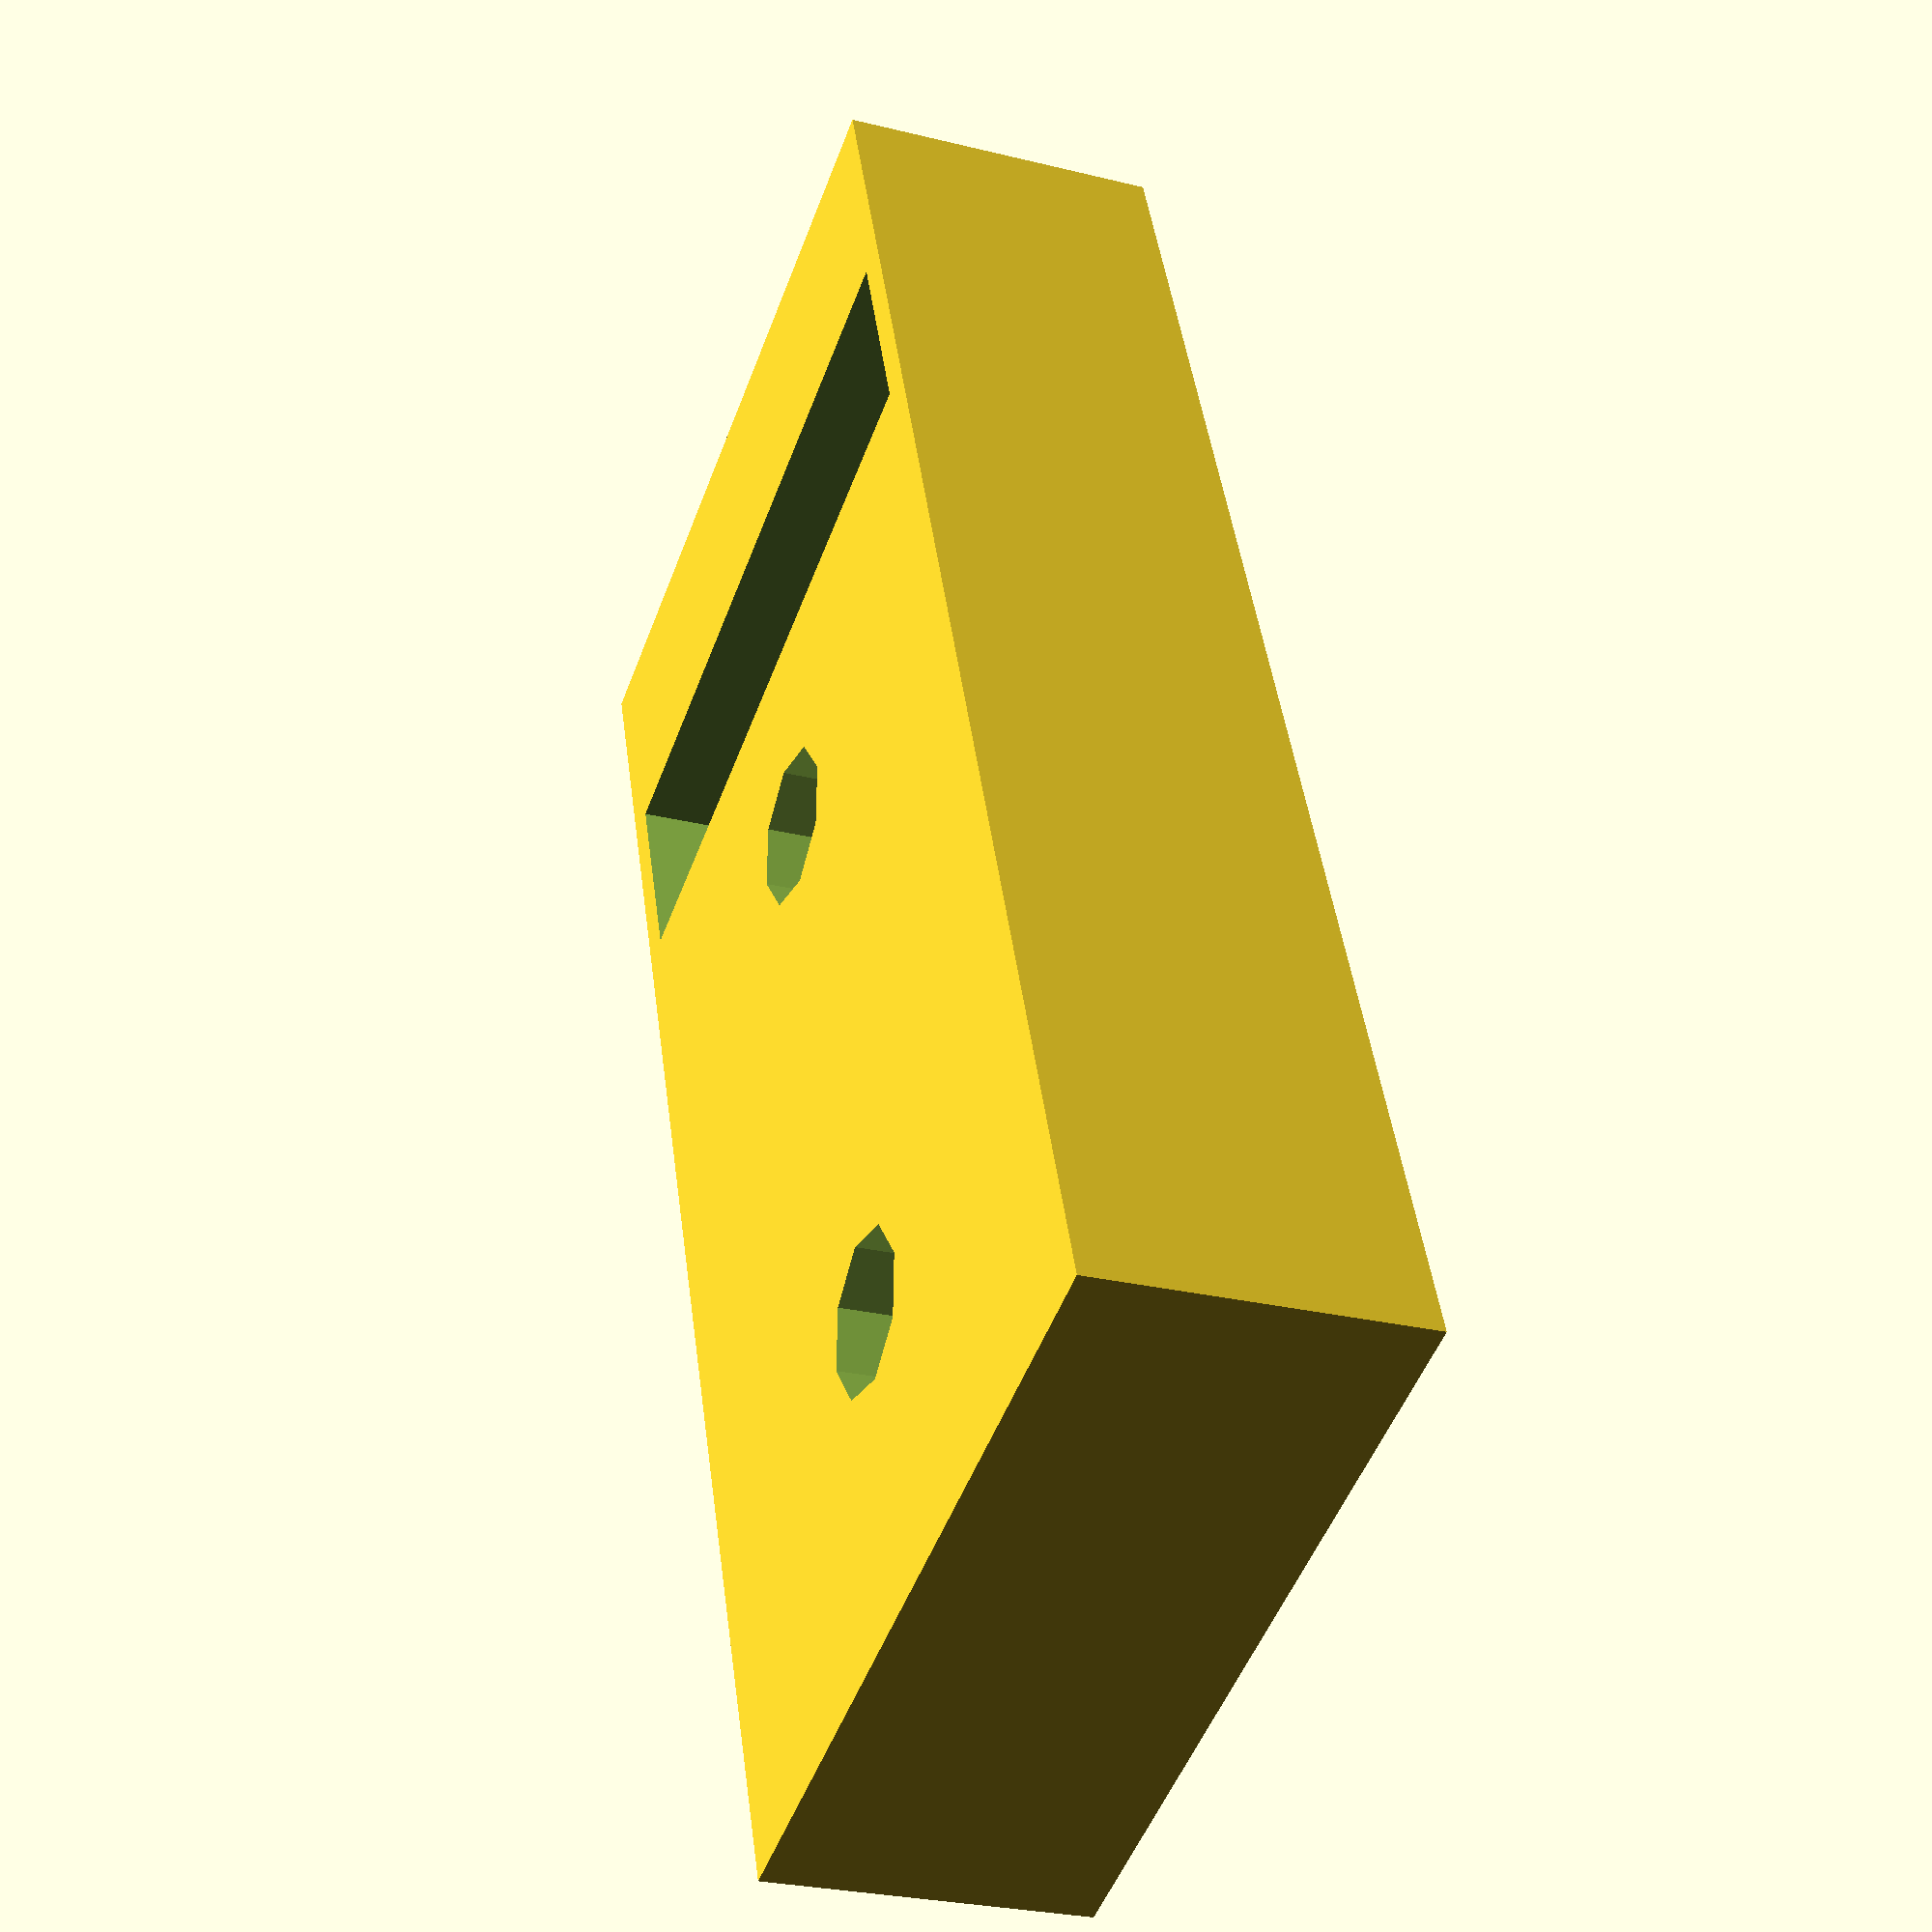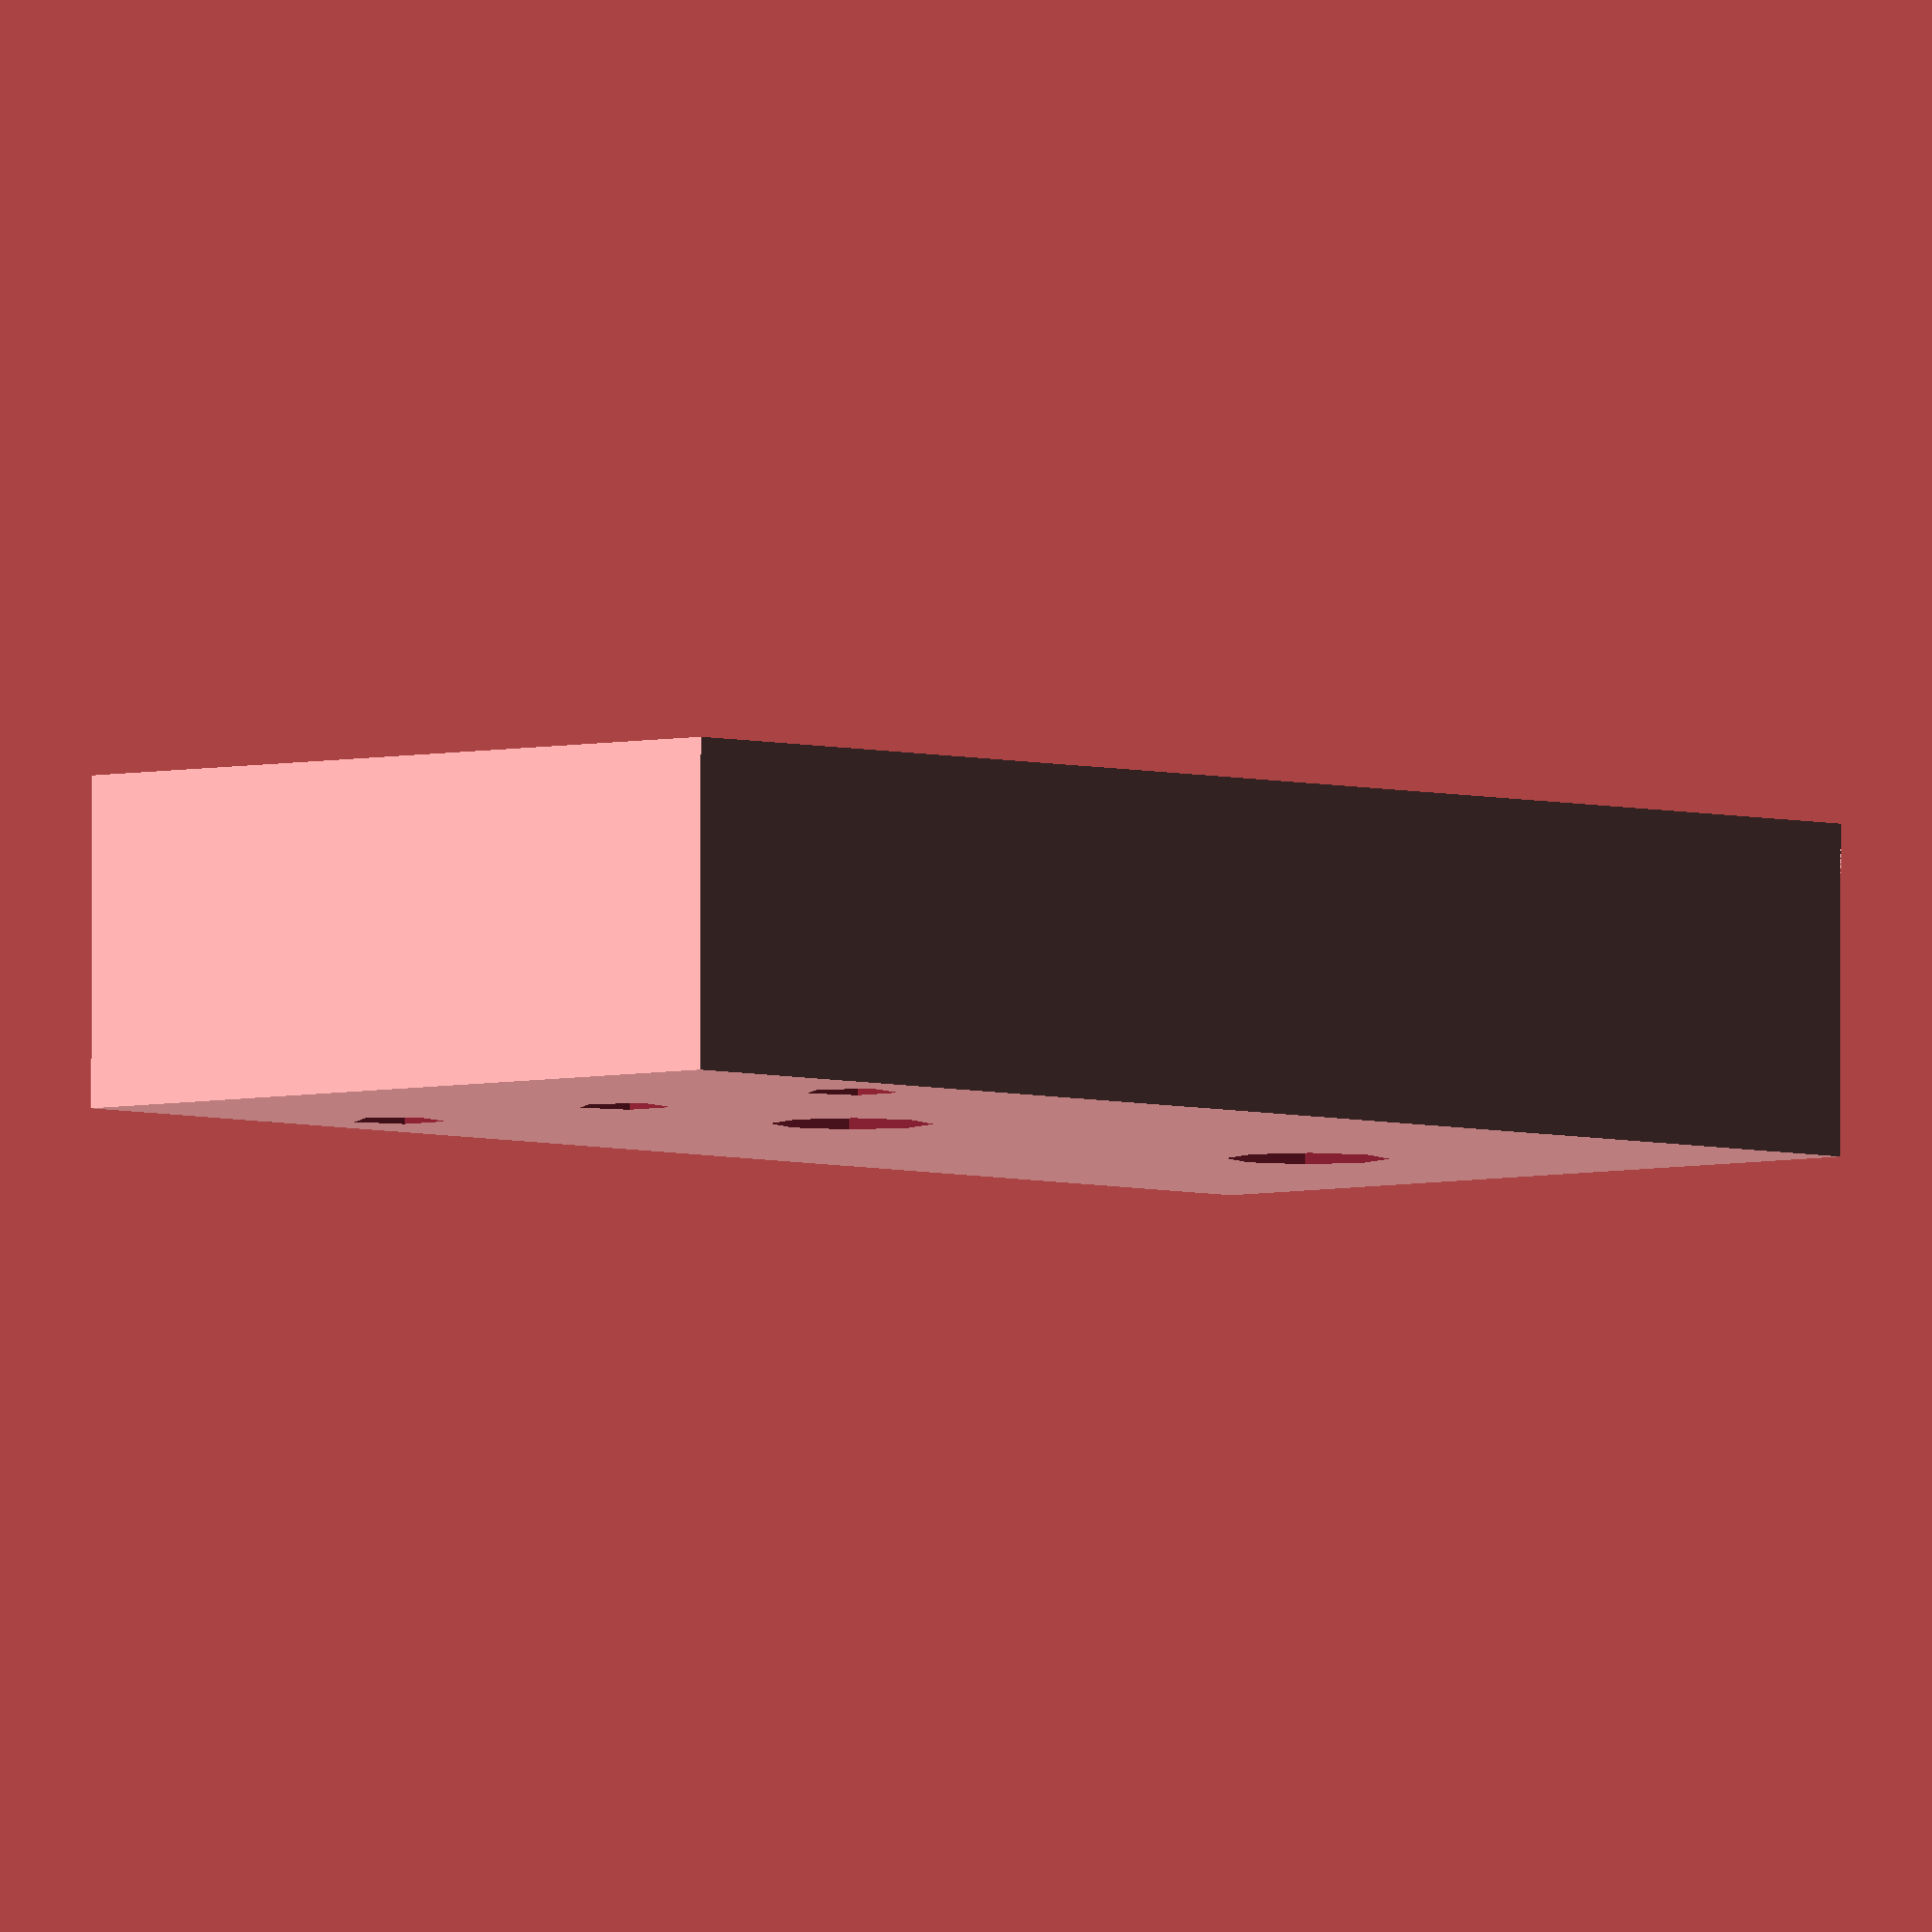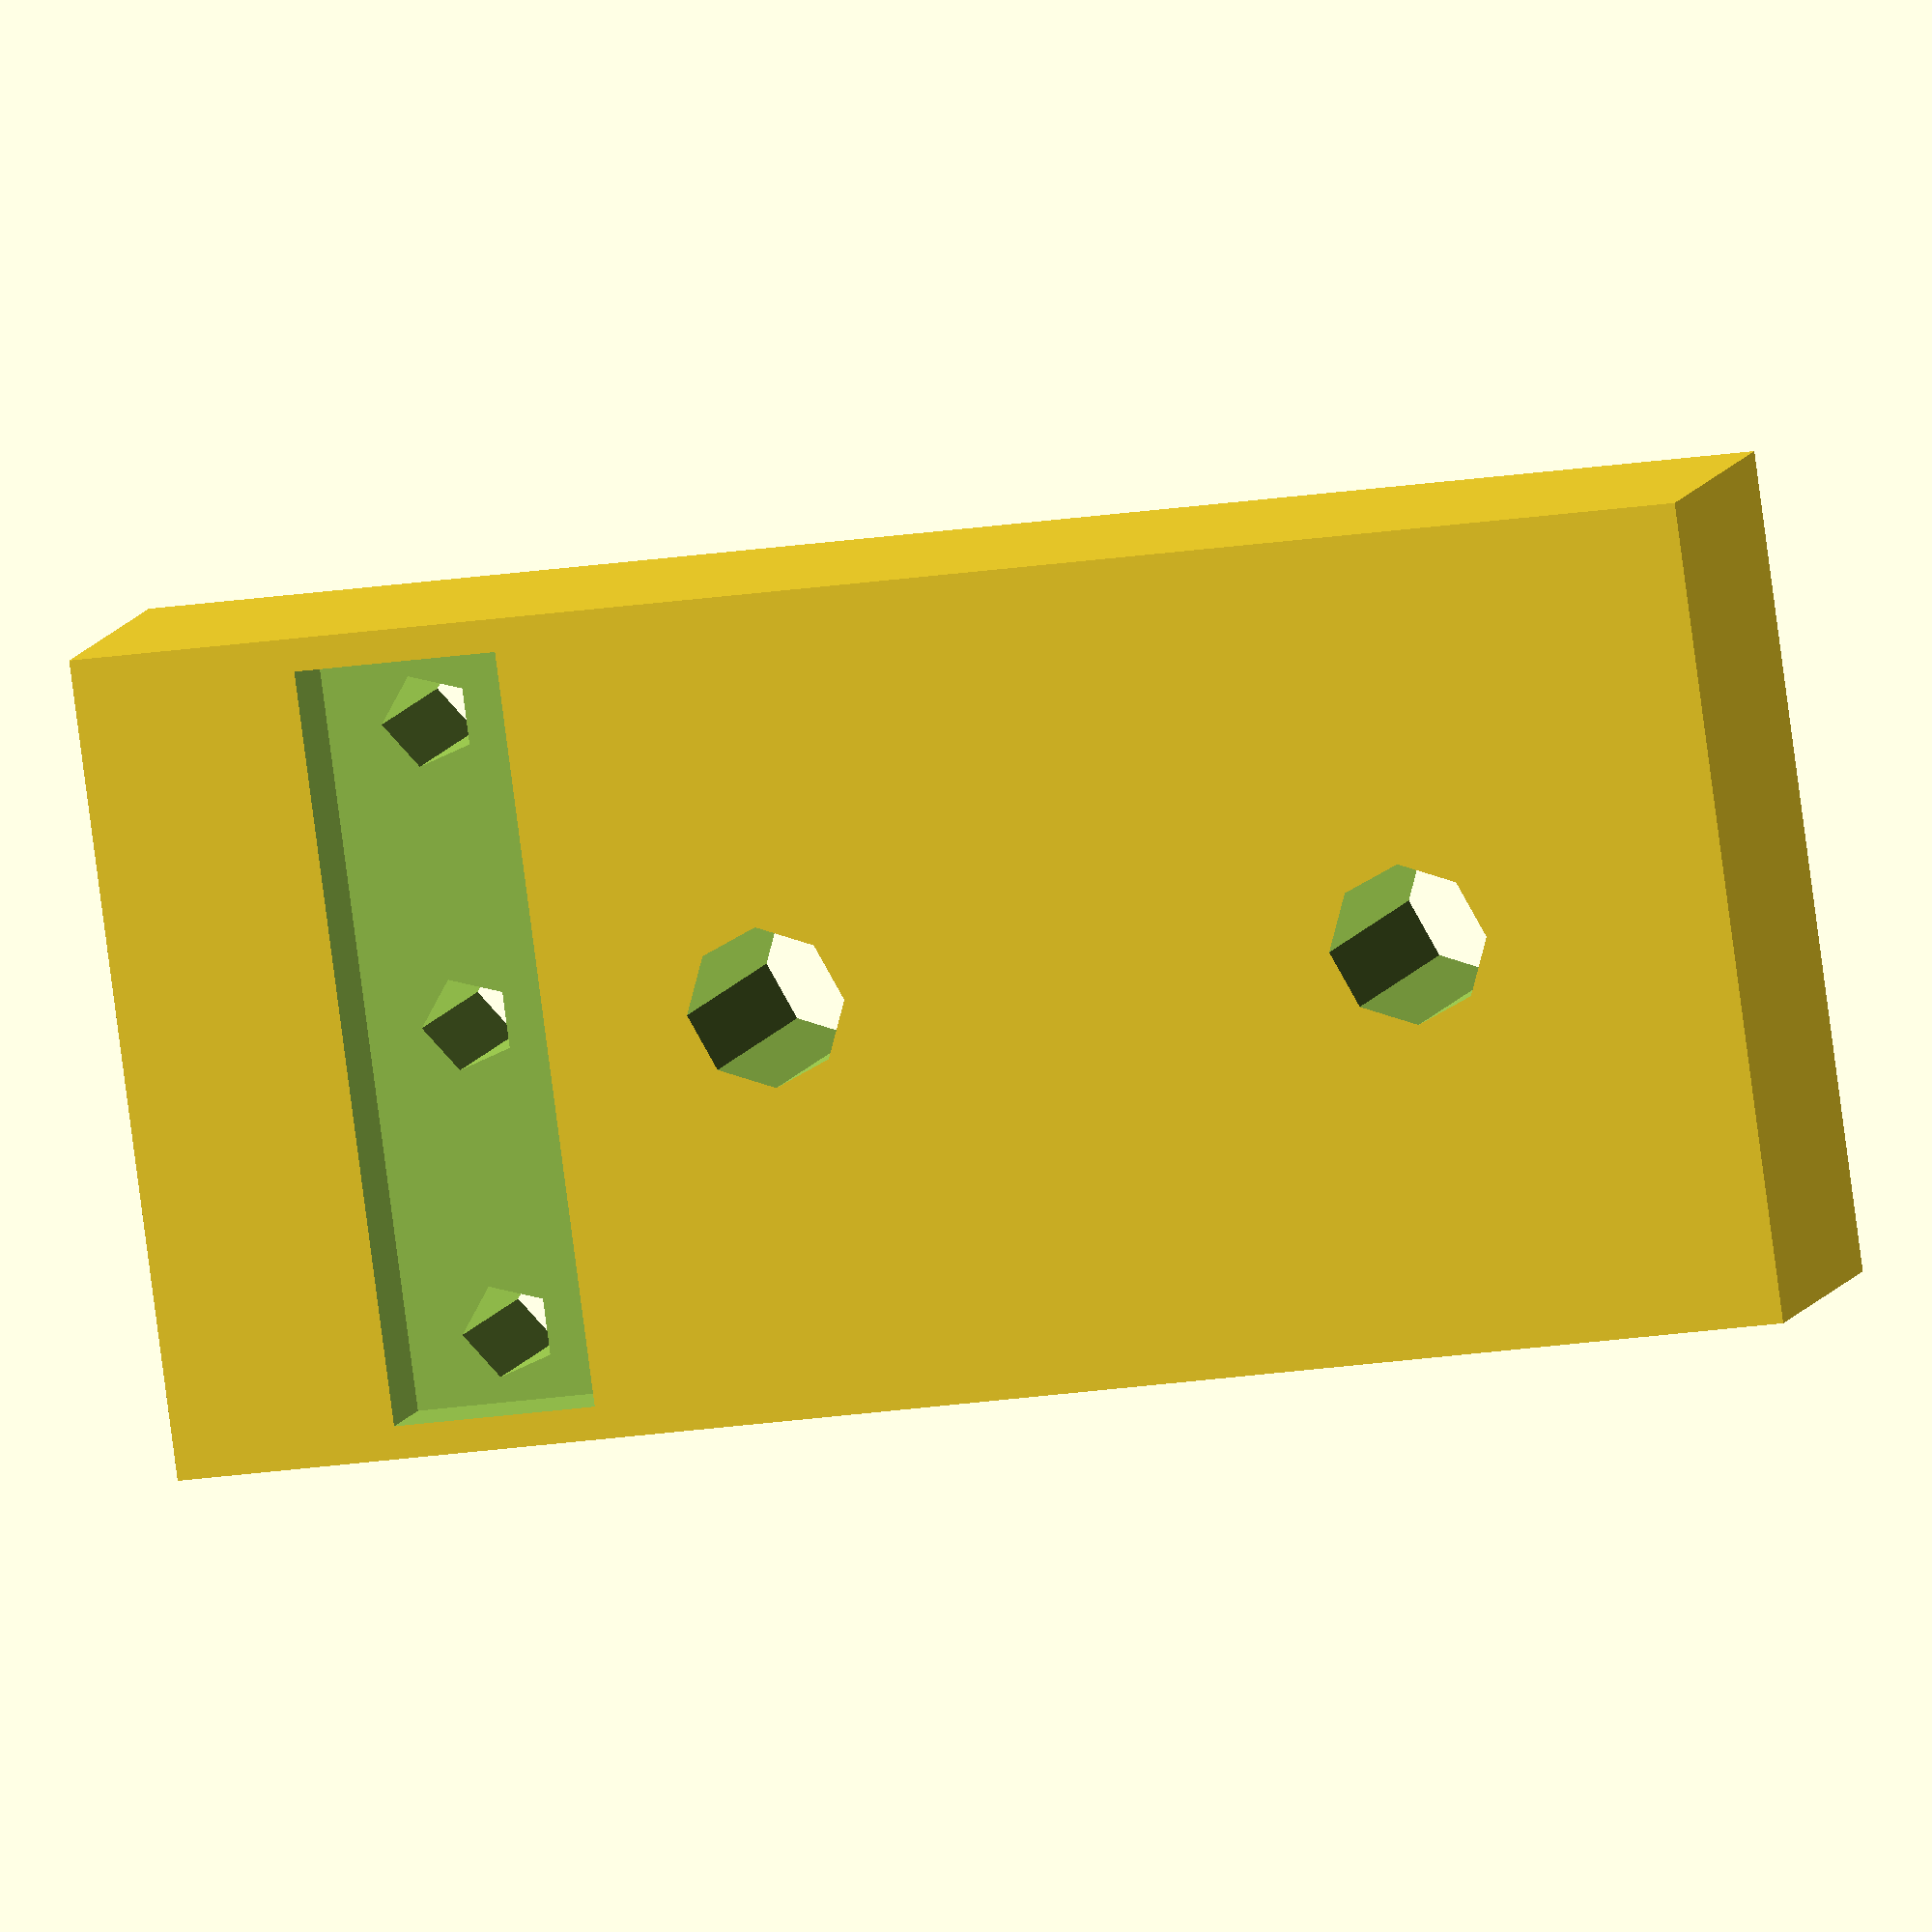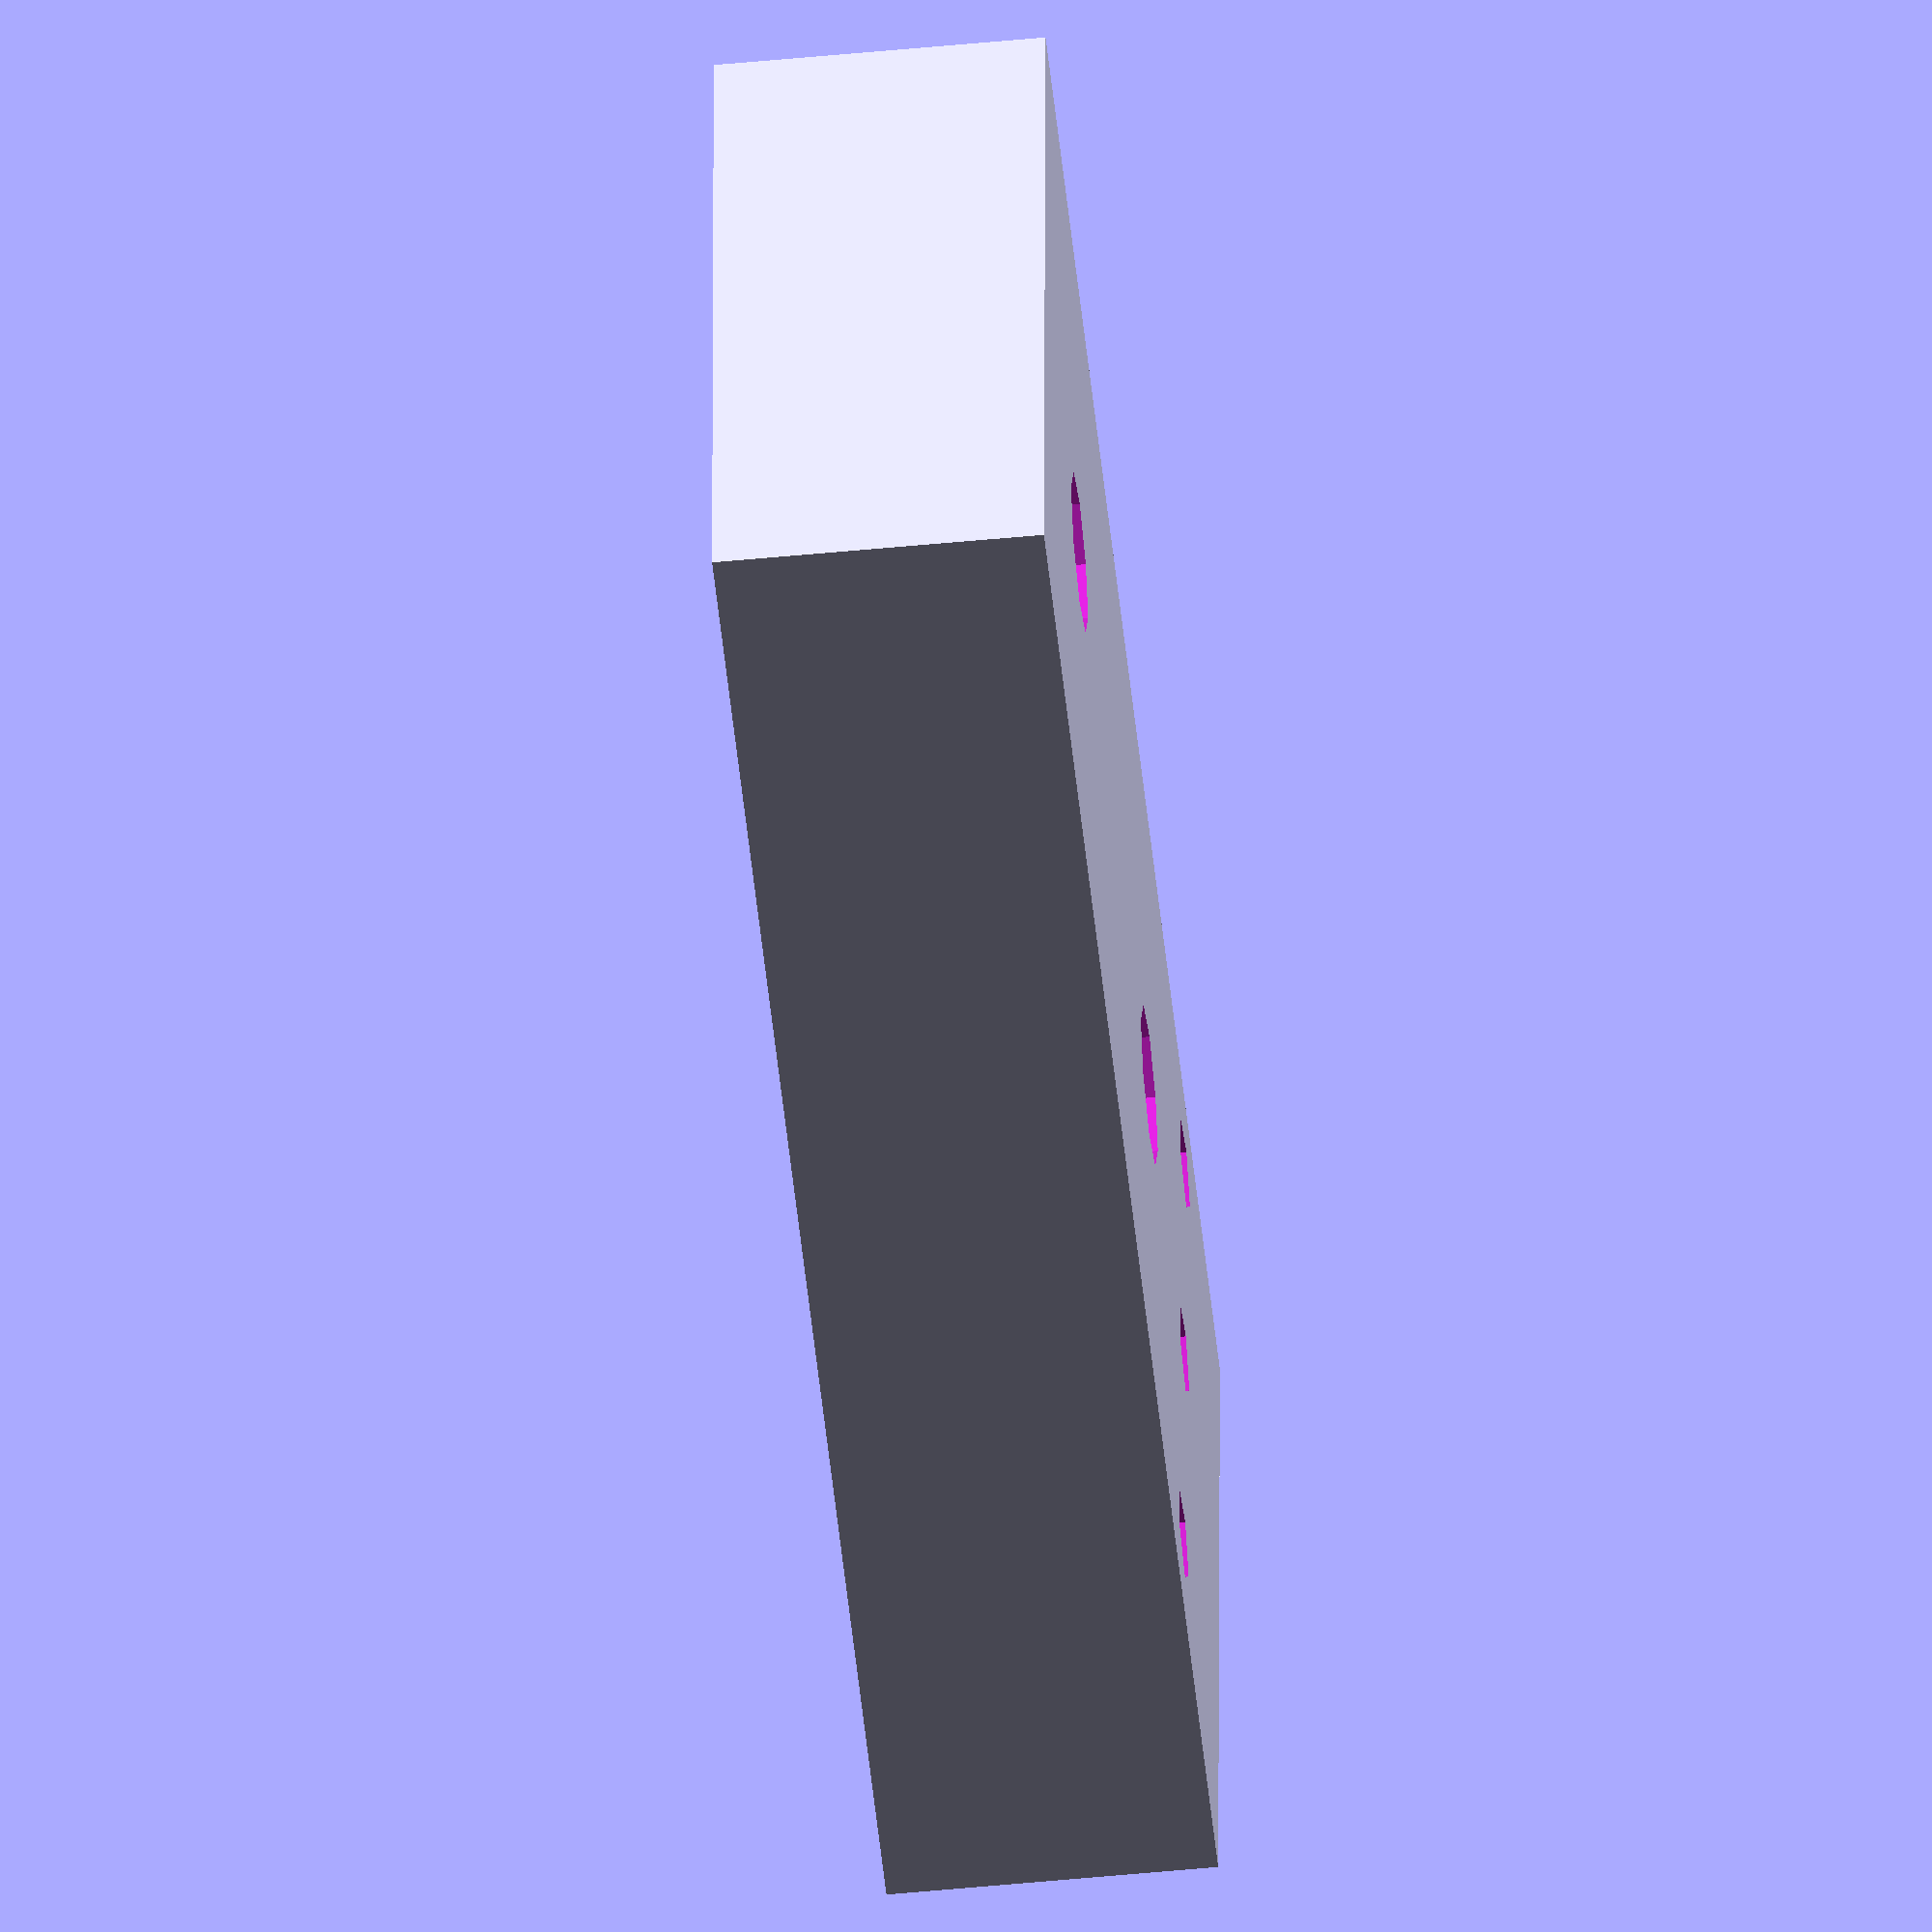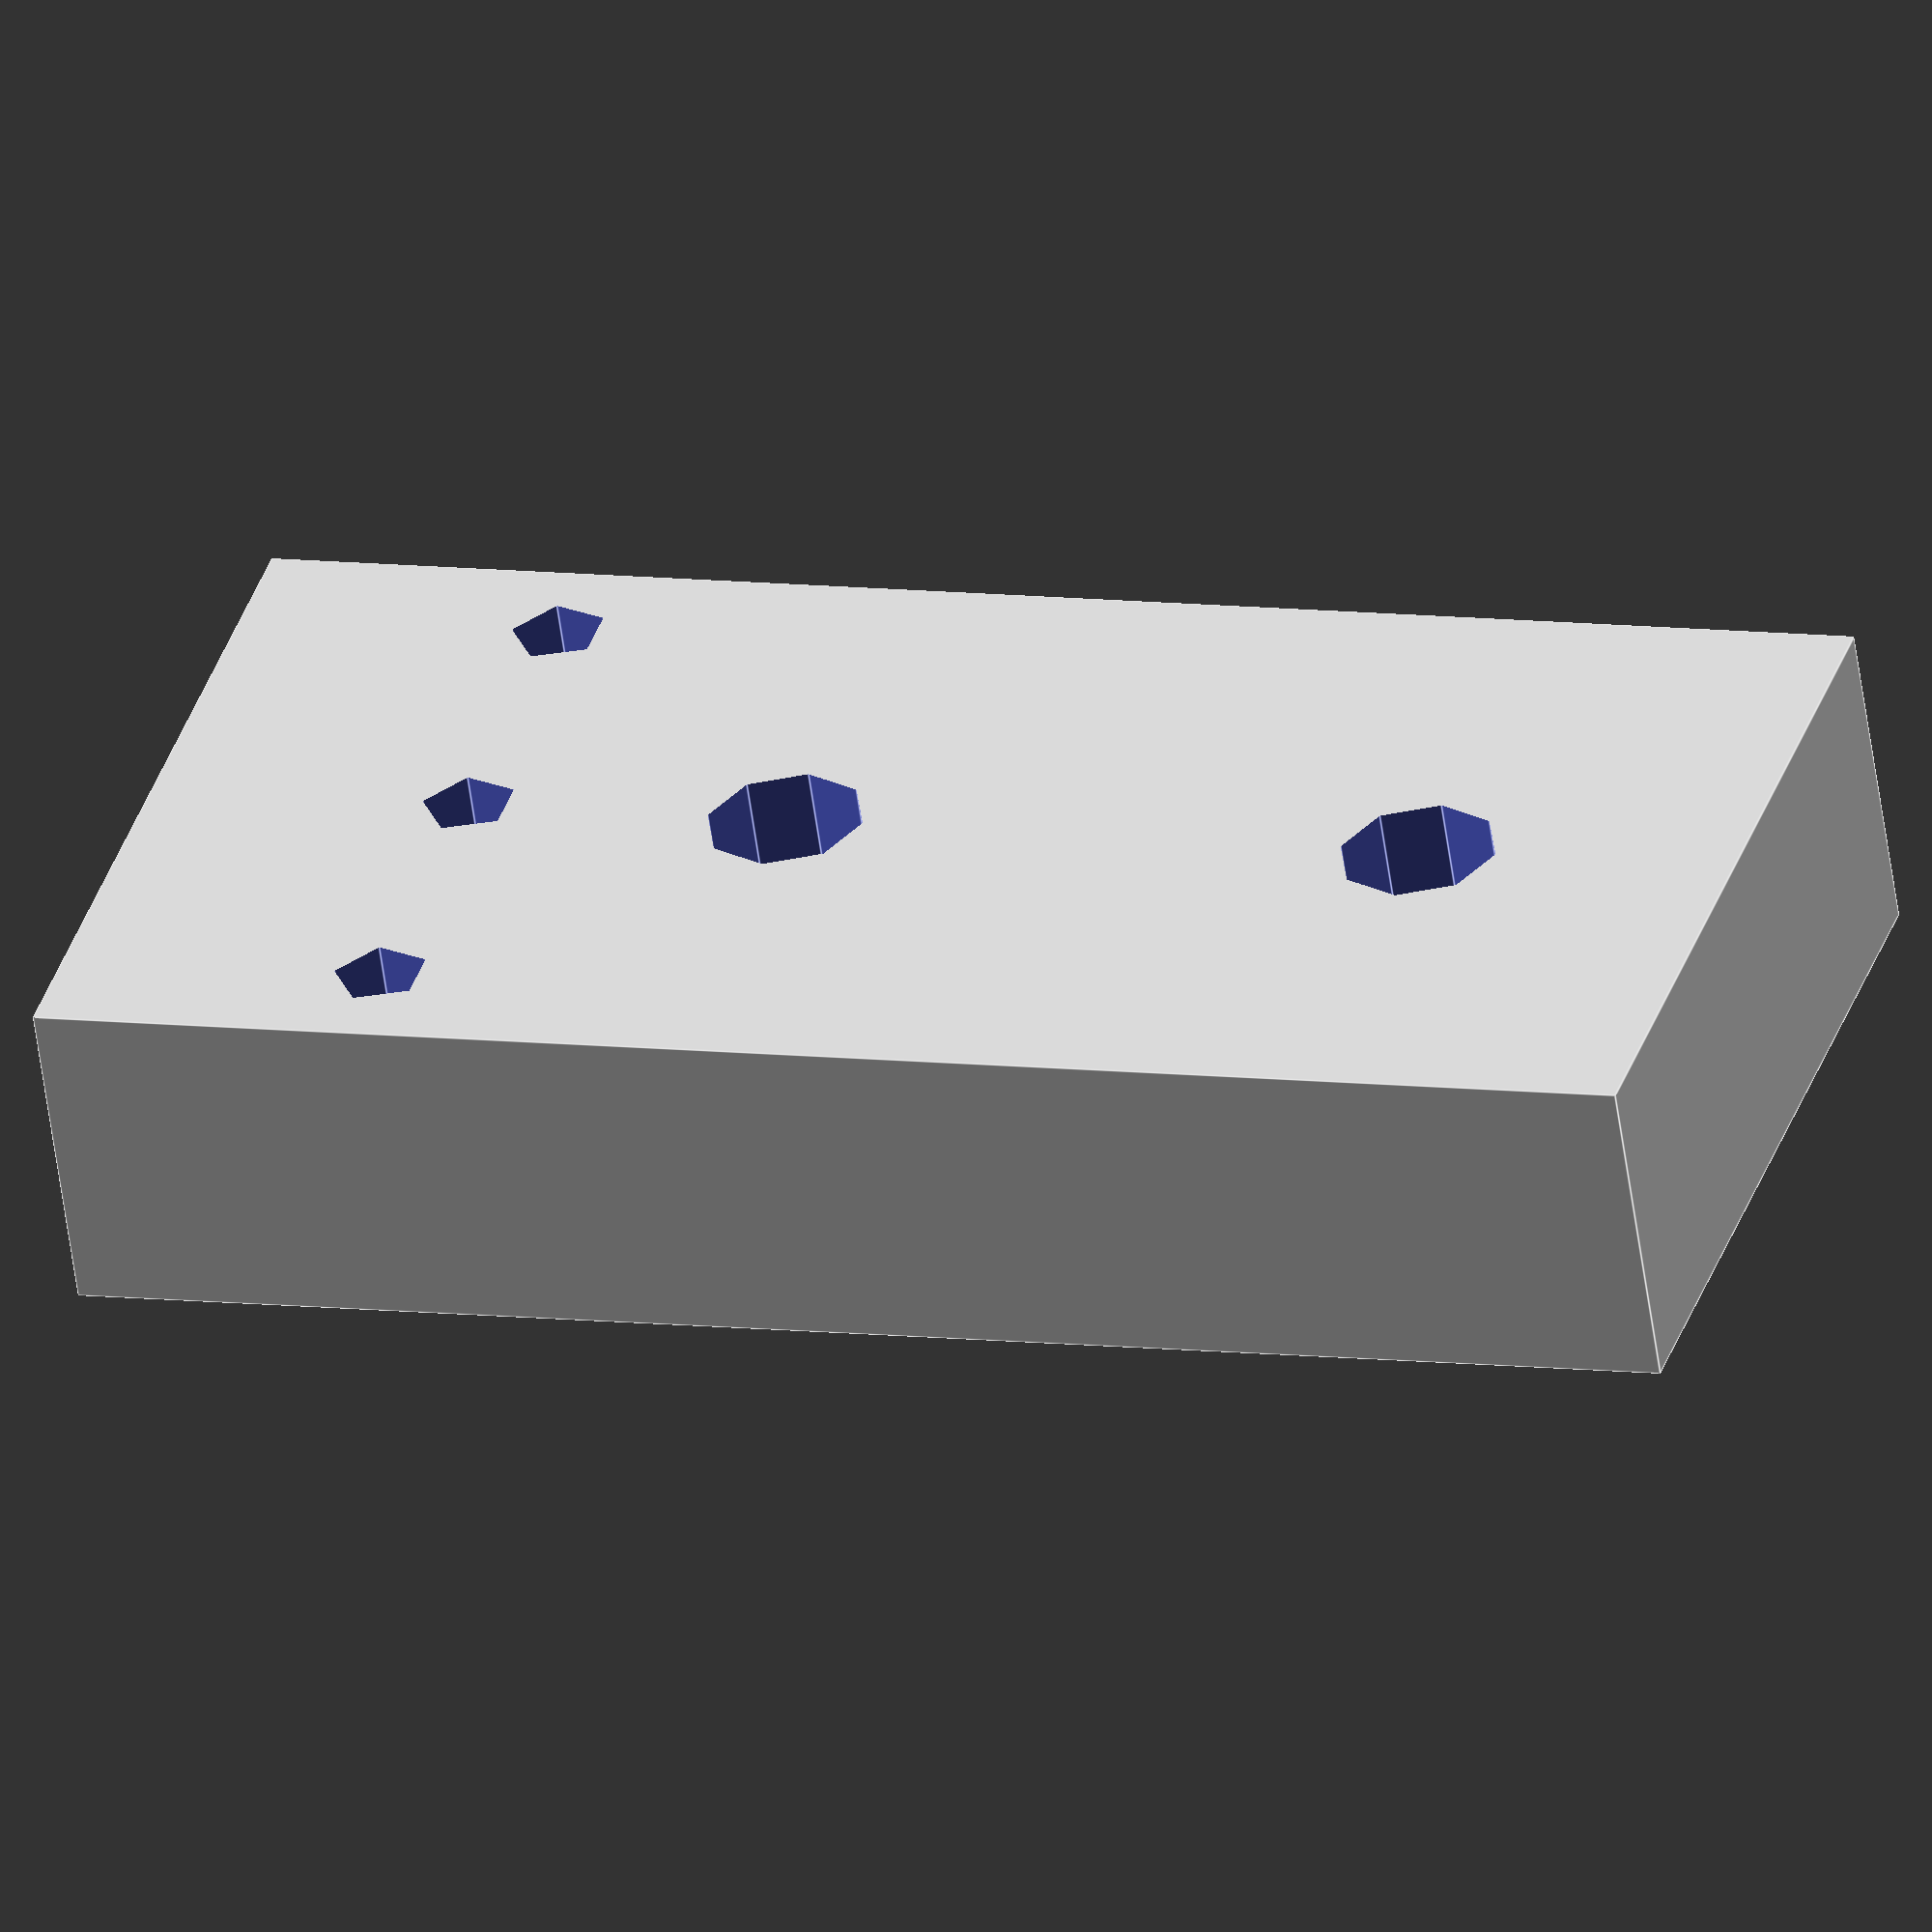
<openscad>

difference()
{

cube([50,25,10]);

translate(v=[10,12.5,-0.5])
cylinder(h=15,r=2.45, center=false);

translate(v=[30,12.5,-0.5])
cylinder(h=15,r=2.45, center=false);

translate(v=[40,12.5,-0.5])
cylinder(h=15,r=1.45, center=false);

translate(v=[40,3.25,-0.5])
cylinder(h=15,r=1.45, center=false);

translate(v=[40,21.85,-0.5])
cylinder(h=15,r=1.45, center=false);


translate(v=[36.875,1,7])
cube([6.25,23,4]);

}
</openscad>
<views>
elev=26.9 azim=249.5 roll=68.9 proj=p view=wireframe
elev=94.0 azim=133.1 roll=359.9 proj=o view=wireframe
elev=170.8 azim=352.3 roll=166.2 proj=o view=solid
elev=52.3 azim=178.9 roll=96.0 proj=o view=solid
elev=237.3 azim=163.2 roll=352.2 proj=o view=edges
</views>
